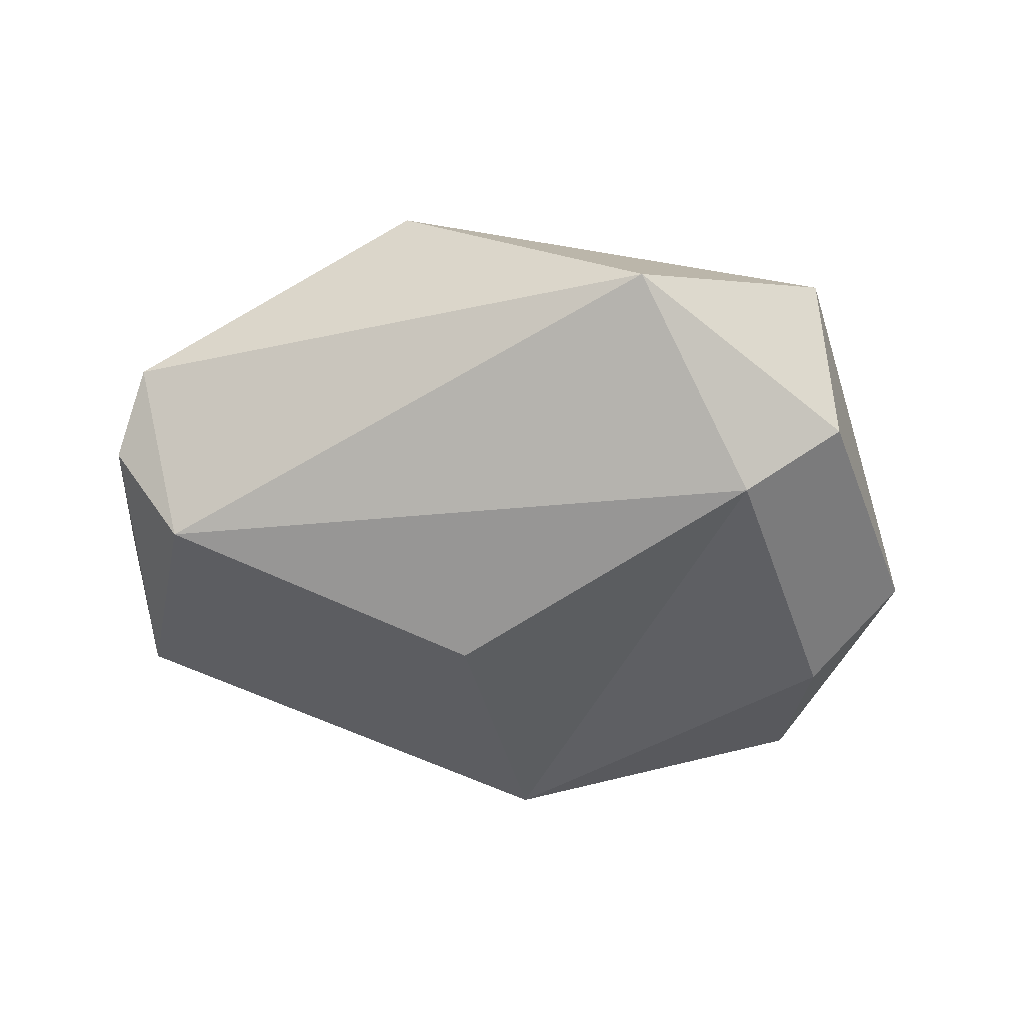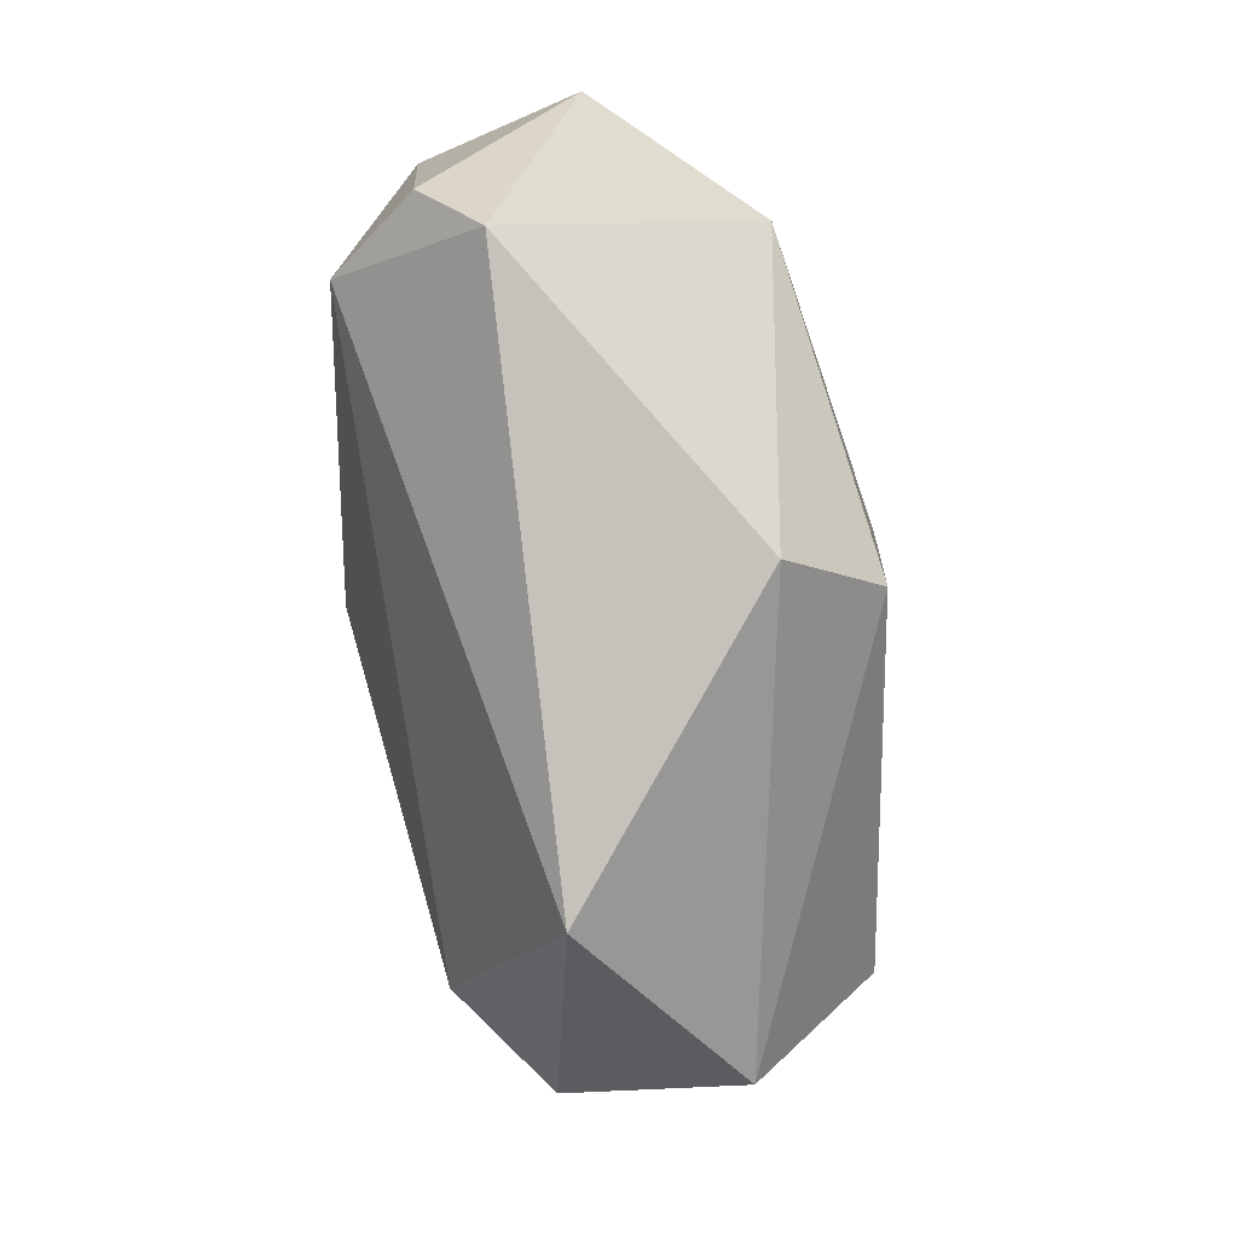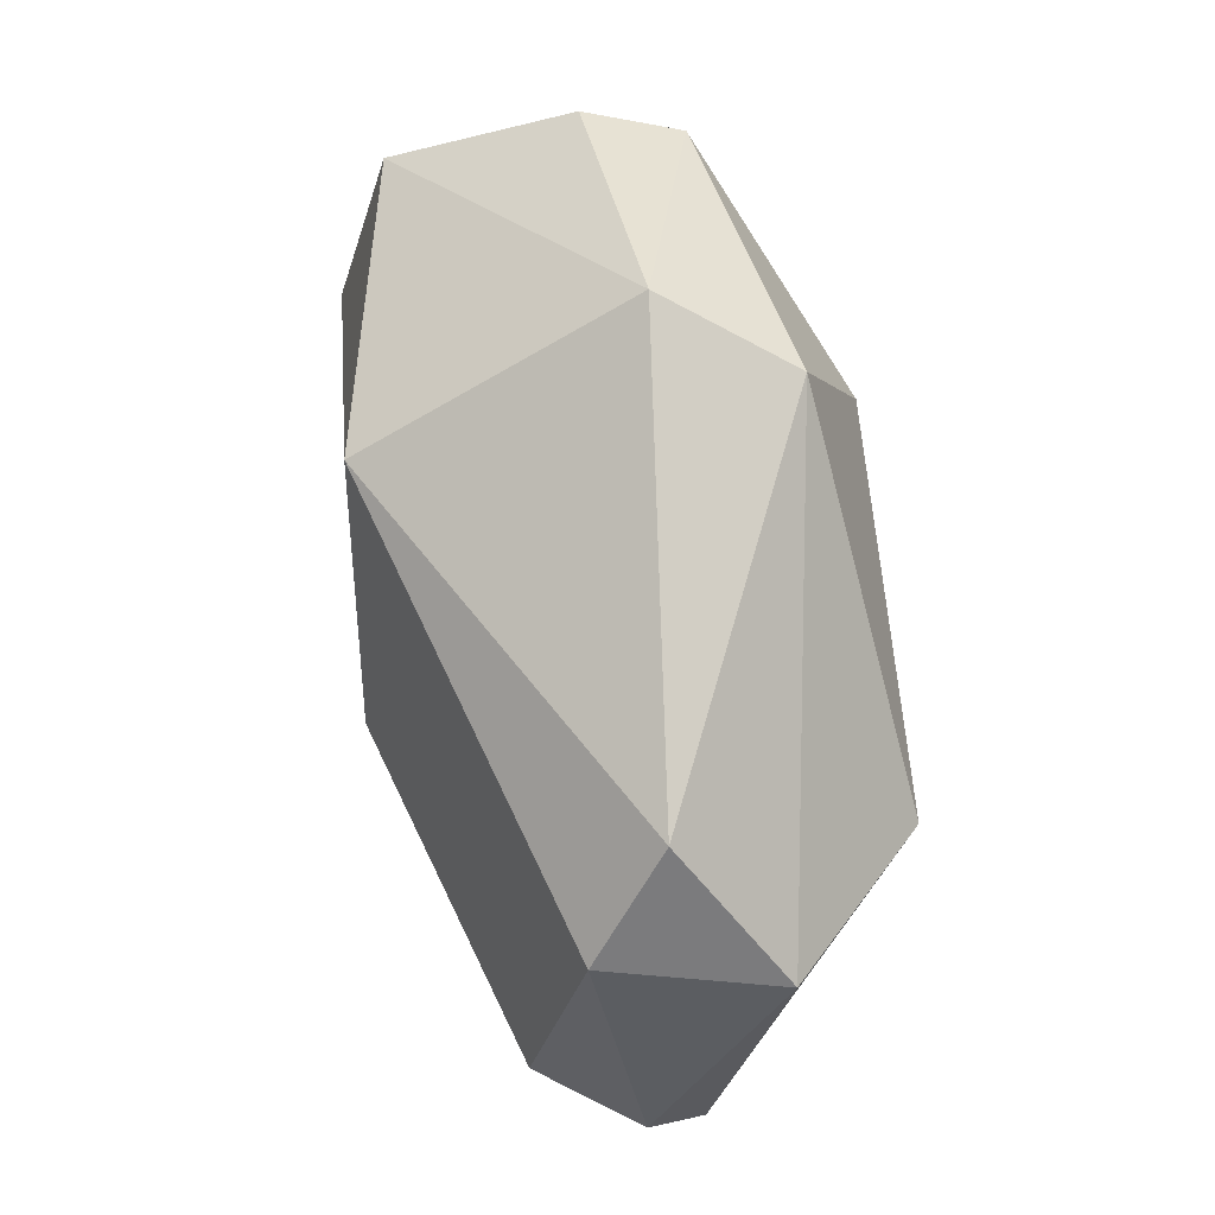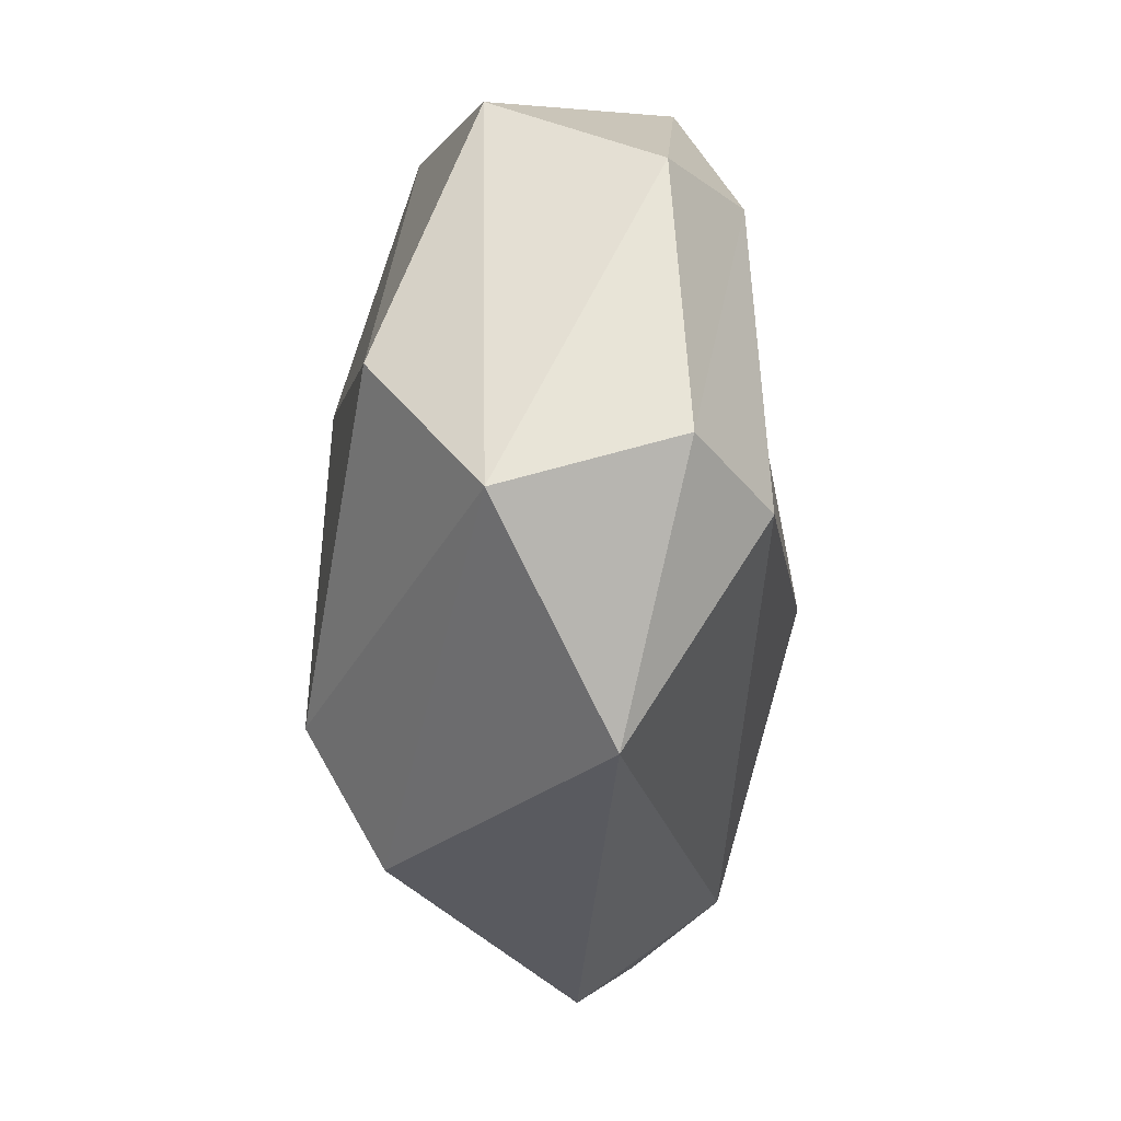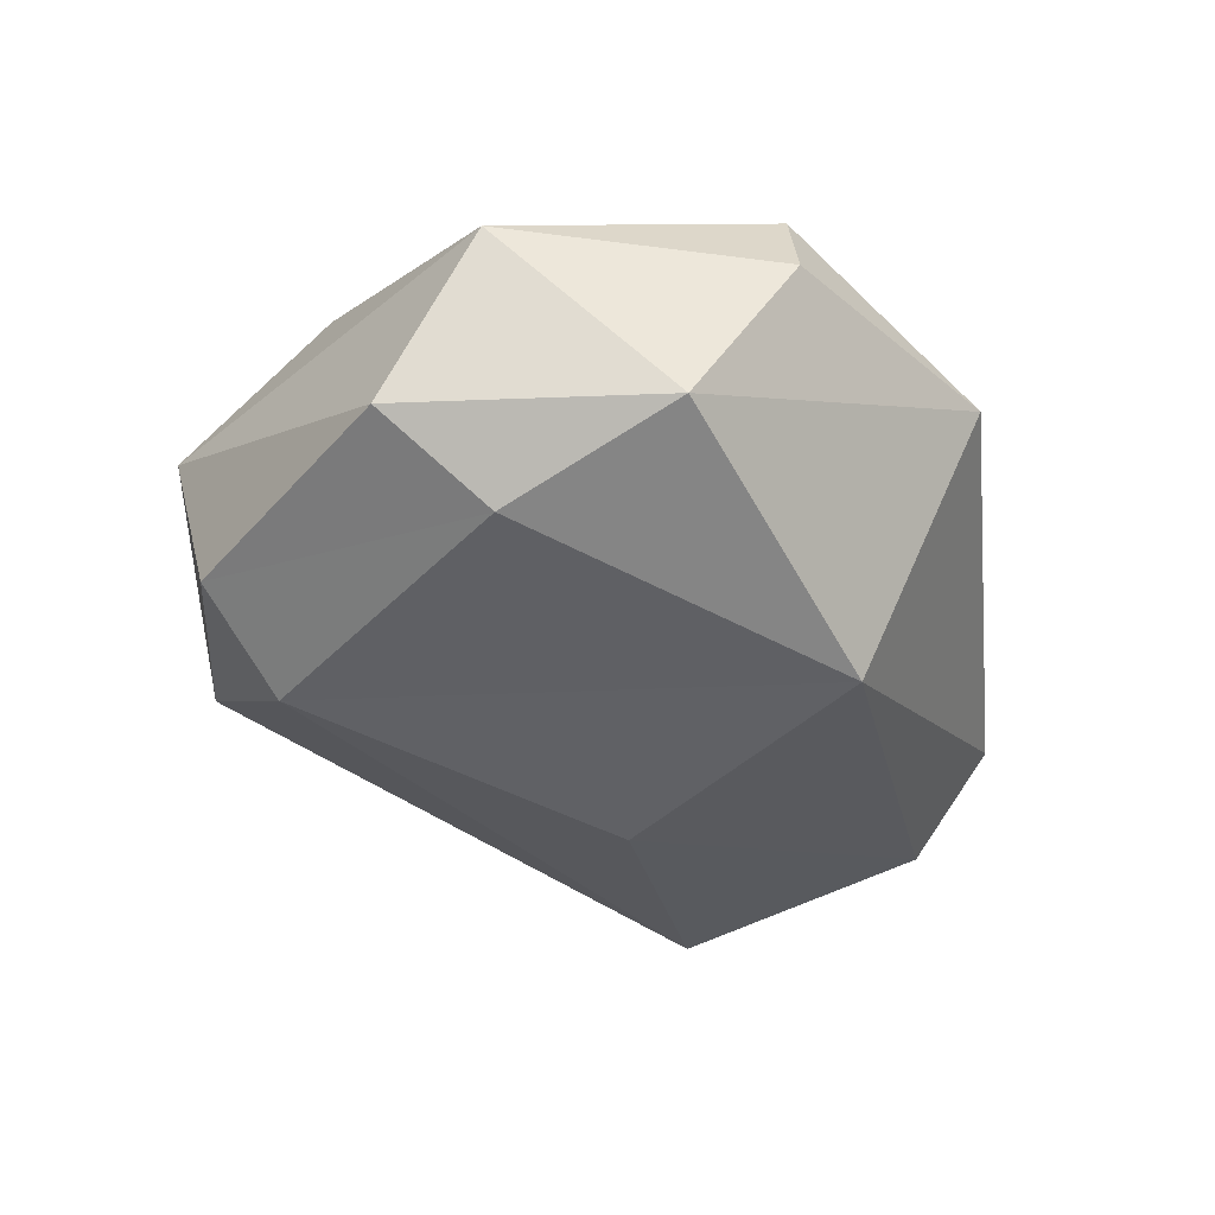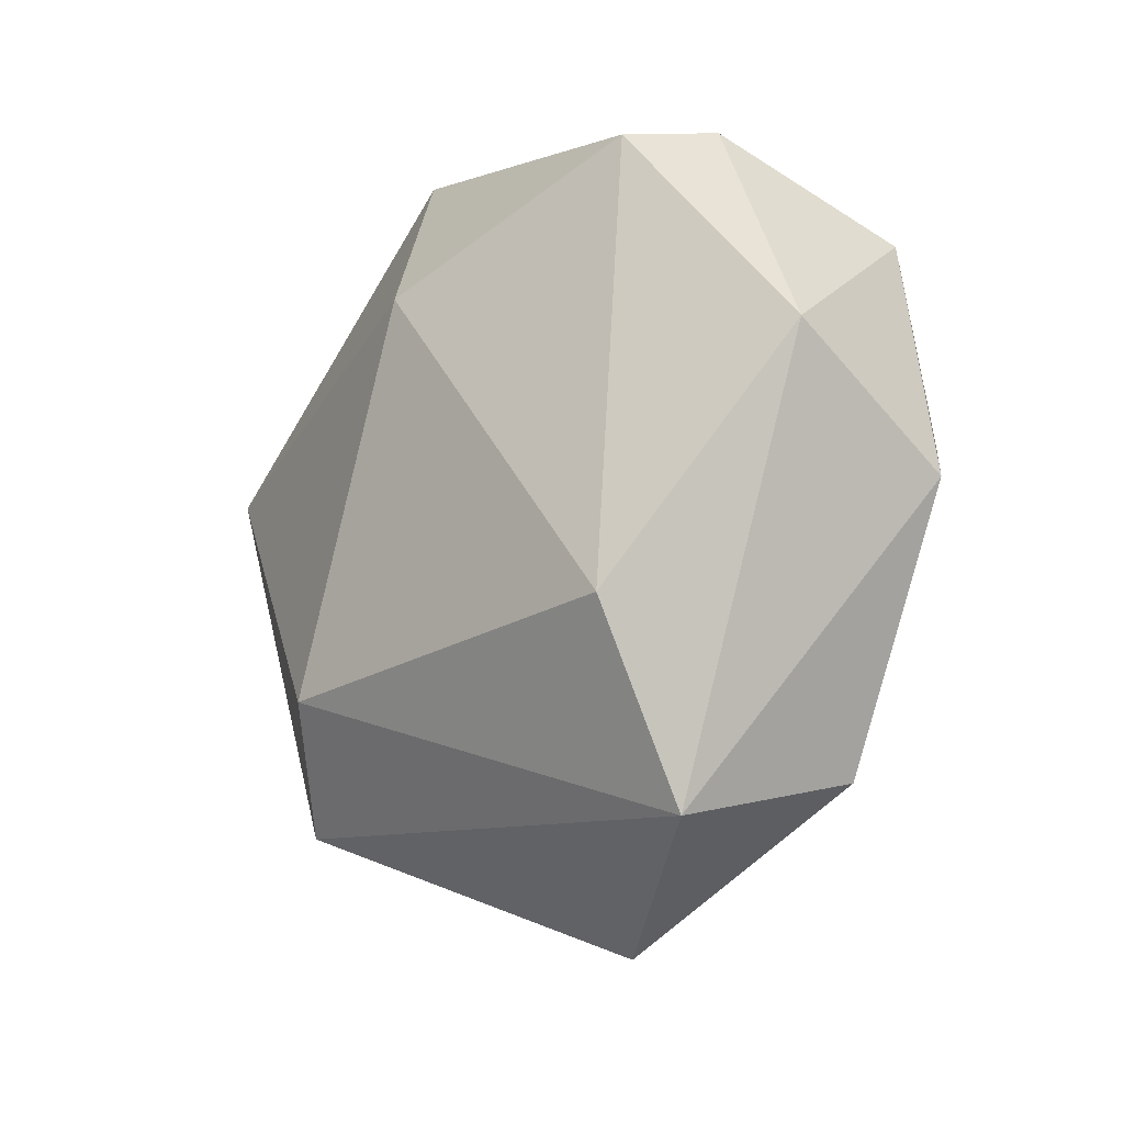
<metadata>
{"format":"obj","ext":"obj","renderer":"f3d","projection":"perspective","resolution":1024,"background":"white","views":[{"elev":-47.0,"azim":166.8,"up":"+Y"},{"elev":-60.0,"azim":99.6,"up":"+Z"},{"elev":67.9,"azim":74.6,"up":"+Z"},{"elev":-60.2,"azim":-91.7,"up":"+Z"},{"elev":-36.4,"azim":-70.5,"up":"+Y"},{"elev":-23.6,"azim":-126.3,"up":"+Z"}]}
</metadata>
<code>
v 0.415 0.3399 -0.6272
v -0.5341 0.1534 -0.7887
v -0.9361 0.1821 0.03415
v -0.5947 0.3856 -0.4354
v 0.9272 0.08812 0.3264
v 0.8188 -0.2466 0.3824
v 0.8315 -0.3657 -0.1569
v 0.2187 0.5096 -0.4263
v 0.6696 0.3996 0.1925
v -0.09191 0.5079 0.3411
v 0.9625 -0.05868 -0.3549
v 0.9868 -0.1832 -0.2
v -0.06679 -0.09727 -0.912
v -0.9122 -0.1676 -0.1761
v -0.6108 0.3294 0.527
v -0.6799 0.1455 0.5648
v -0.1776 0.1328 0.7883
v -0.00285 0.3626 0.6954
v 0.7057 -0.07888 0.5796
v 0.1347 -0.4992 -0.05532
v -0.385 -0.3744 -0.5893
v -0.5912 -0.2127 -0.6706
v -0.7425 -0.3326 -0.001797
v -0.1422 -0.4245 0.5047
v -0.7924 -0.2053 0.3782
f 1 11 13
f 2 1 13
f 21 7 20
f 20 6 24
f 24 21 20
f 8 10 9
f 9 18 5
f 19 17 24
f 17 25 24
f 8 4 10
f 7 6 20
f 11 9 5
f 1 9 11
f 15 17 18
f 2 13 22
f 3 25 16
f 14 23 25
f 1 8 9
f 19 5 18
f 2 22 14
f 4 2 3
f 11 5 12
f 4 15 10
f 4 8 2
f 3 15 4
f 6 7 12
f 15 18 10
f 15 3 16
f 2 14 3
f 7 11 12
f 19 18 17
f 22 23 14
f 21 22 13
f 25 23 24
f 1 2 8
f 6 12 5
f 6 5 19
f 25 17 16
f 6 19 24
f 23 21 24
f 13 7 21
f 10 18 9
f 15 16 17
f 3 14 25
f 7 13 11
f 22 21 23

</code>
